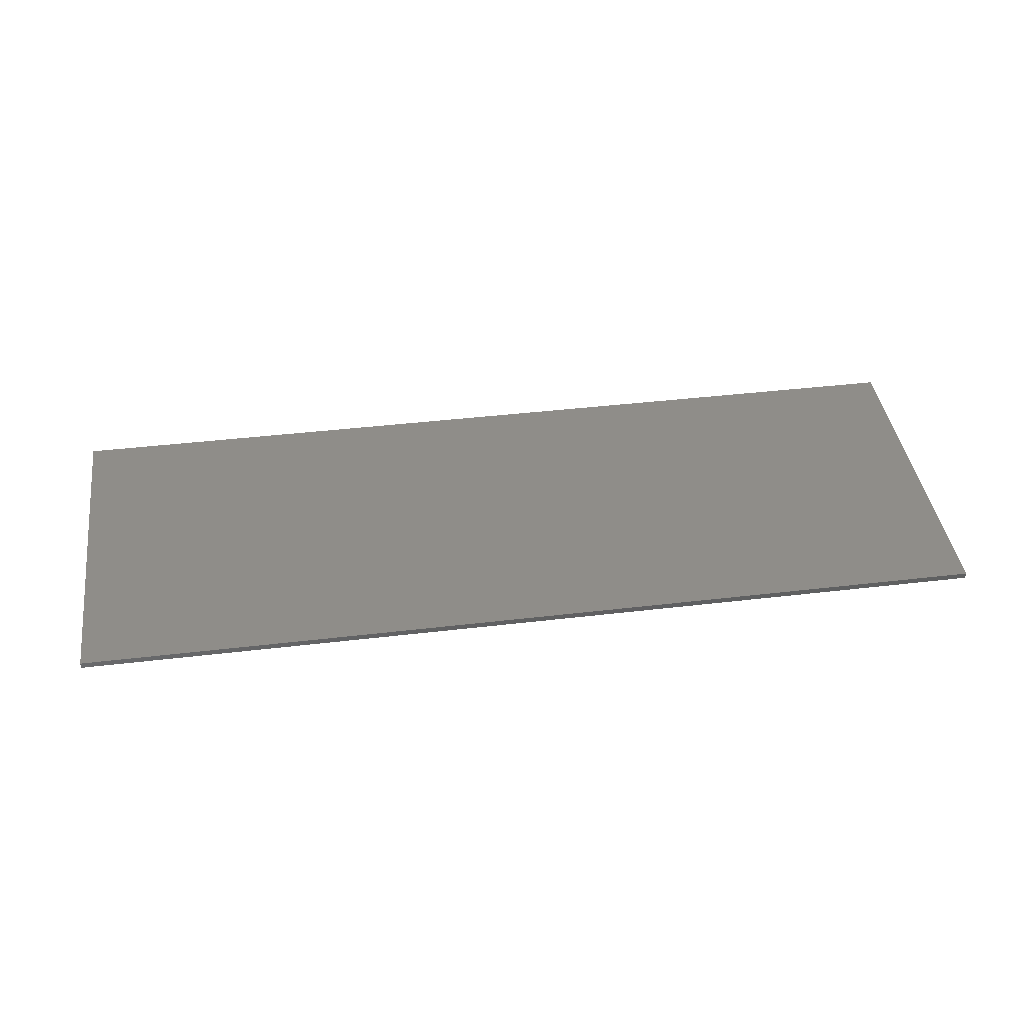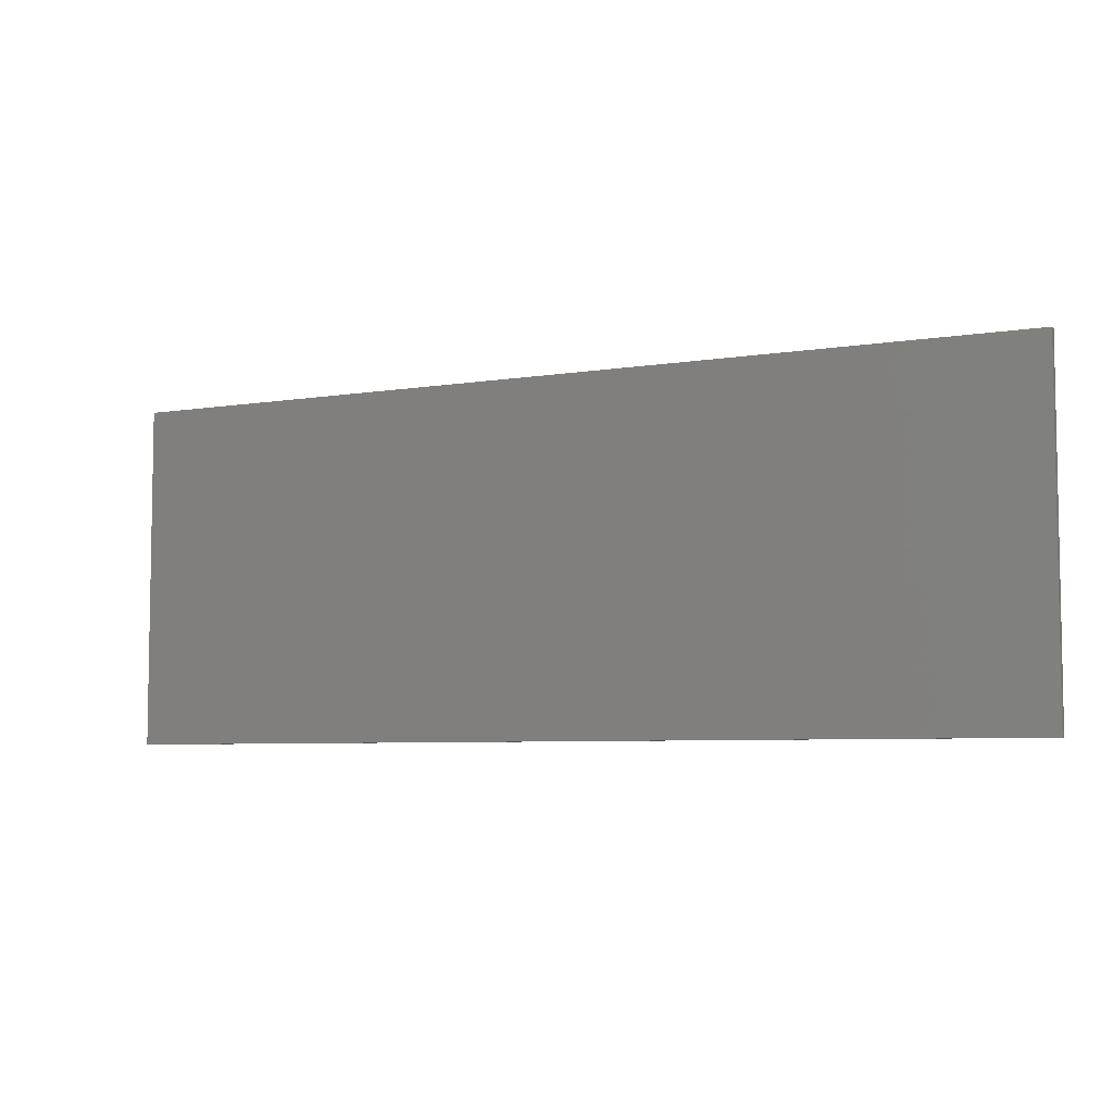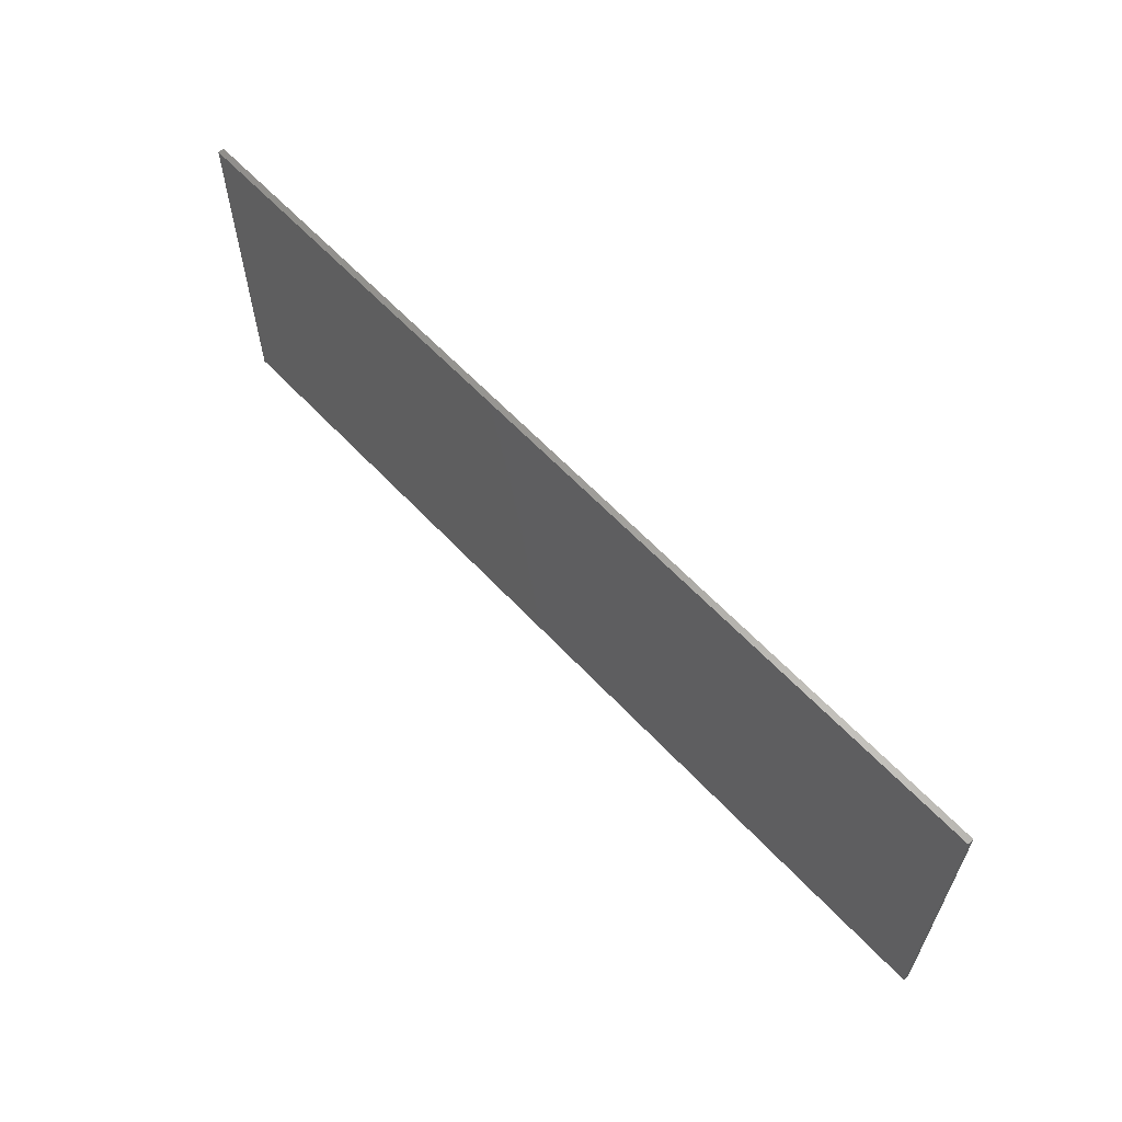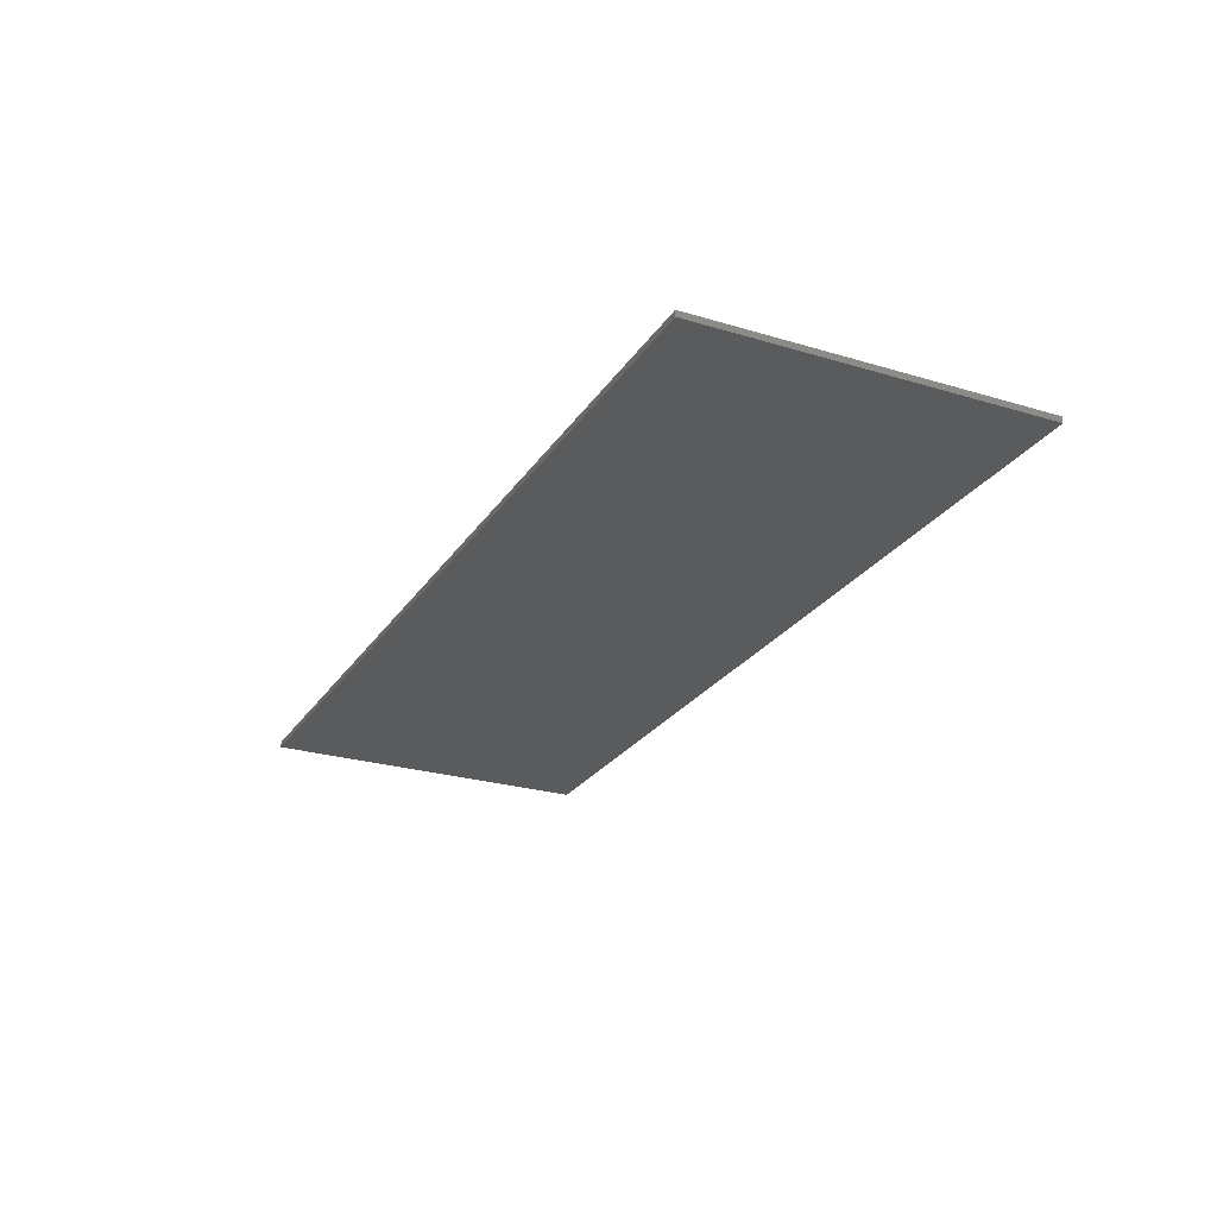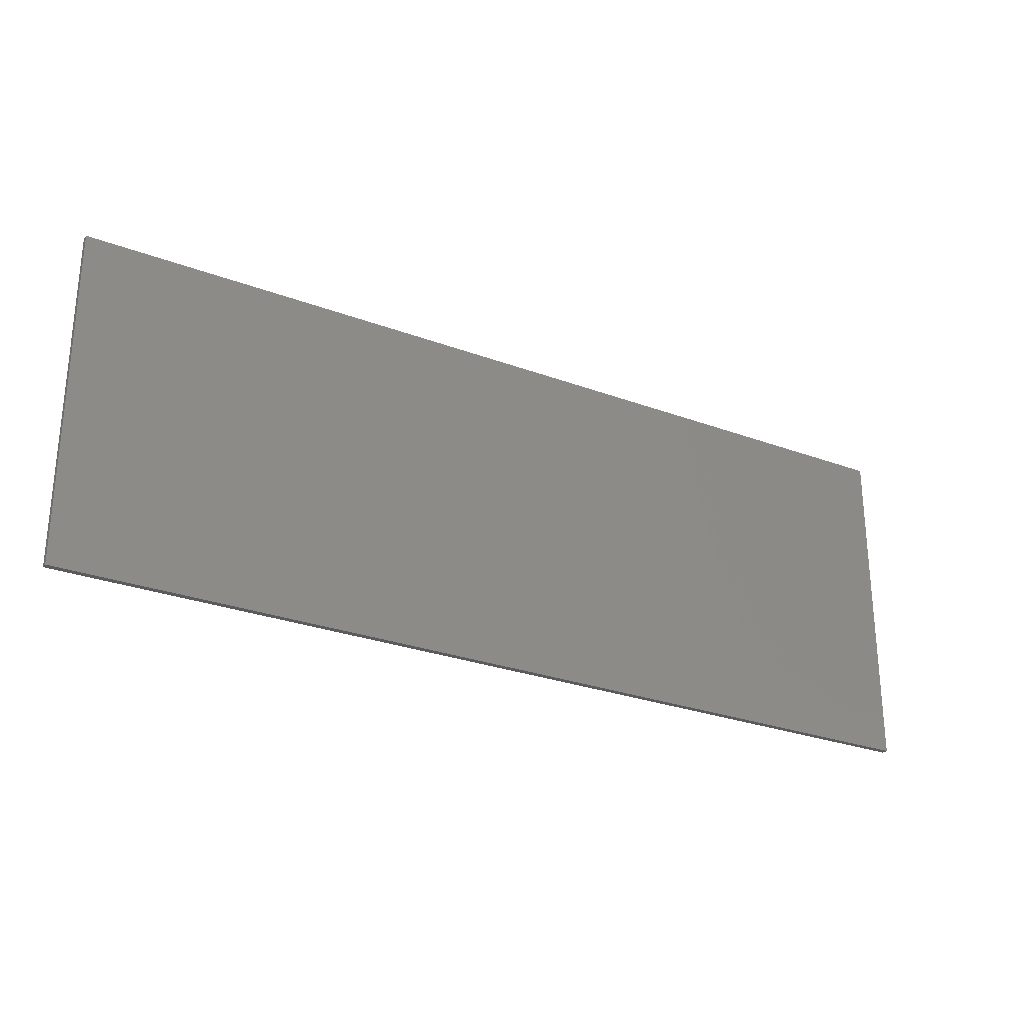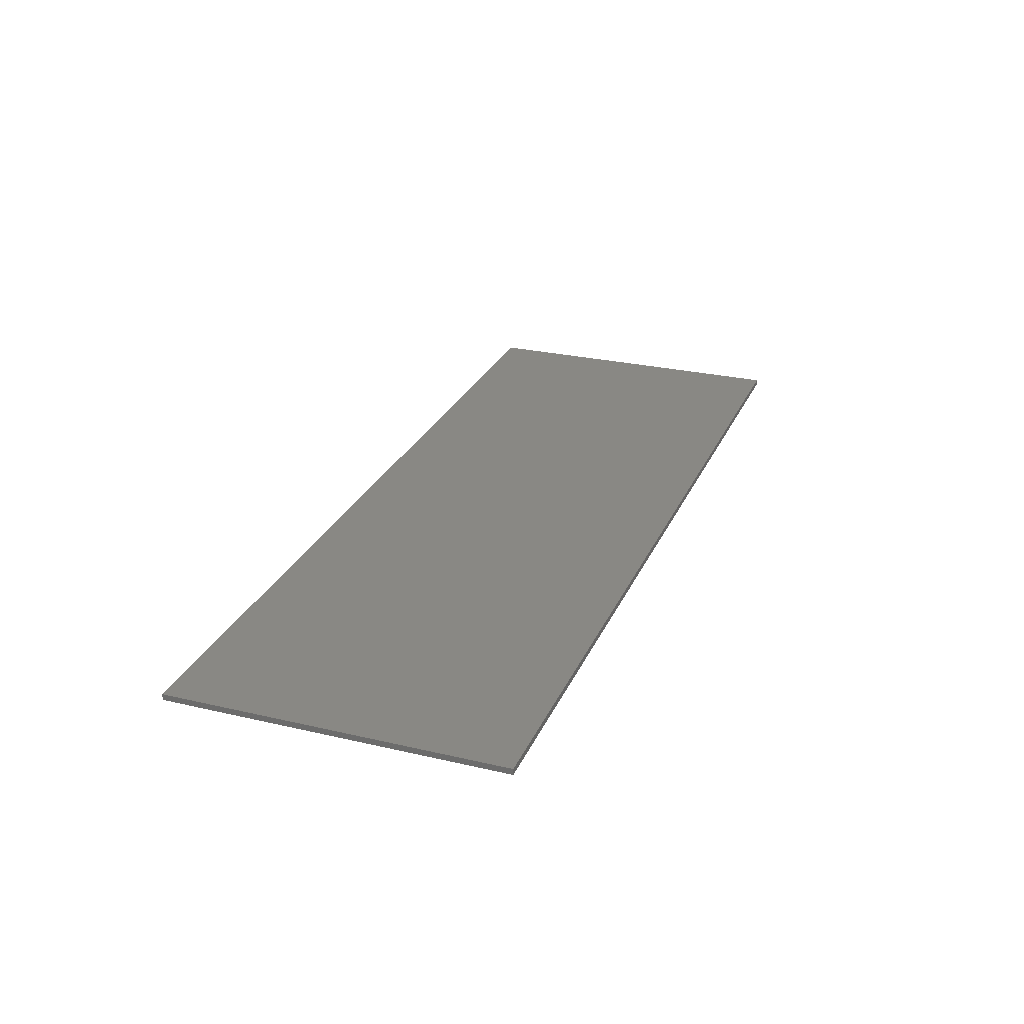
<metadata>
{"format":"stl","ext":"stl","renderer":"f3d","projection":"perspective","resolution":1024,"background":"white","views":[{"elev":41.2,"azim":171.8,"up":"+Y"},{"elev":-6.0,"azim":26.5,"up":"+Z"},{"elev":61.2,"azim":-132.8,"up":"+Z"},{"elev":-25.5,"azim":64.2,"up":"+Y"},{"elev":-27.1,"azim":149.9,"up":"+Z"},{"elev":26.7,"azim":110.1,"up":"+Y"}]}
</metadata>
<code>
# stl→obj: 149 verts, 294 faces
v 7.6 0 2.8
v 7.6 0 -2.8
v -7.6 0 -2.8
v -7.6 0 2.8
v -7.6 -0.1 2.8
v 7.6 -0.1 2.8
v -7.6 -0.1 -2.8
v 7.6 -0.1 -2.8
v -6.592 -0.1 1.82
v -6.592 -0.1 -1.76
v -5.44 -0.1 -0.808
v -5.44 -0.1 1.82
v -3.88 -0.1 -1.76
v -3.88 -0.1 -0.808
v -4.544 -0.1 0.448
v -4.544 -0.1 -0.252
v -3.008 -0.1 -0.252
v -3.008 -0.1 0.448
v -2.876 -0.1 -0.956
v -2.748 -0.1 -1.264
v -1.928 -0.1 -0.752
v -2.92 -0.1 -0.596
v -1.836 -0.1 -0.912
v -2.536 -0.1 -1.52
v -2.252 -0.1 -1.708
v -1.968 -0.1 -0.524
v -2.92 -0.1 -0.524
v -1.684 -0.1 -1.008
v -1.908 -0.1 -1.82
v -1.504 -0.1 -1.86
v -1.472 -0.1 -1.04
v -1.616 -0.1 0.356
v -1.688 -0.1 -0.248
v -1.6 -0.1 -0.248
v -1.372 -0.1 0.376
v -1.34 -0.1 -0.268
v -1.196 -0.1 0.444
v -2.784 -0.1 0.984
v -2.832 -0.1 0.652
v -1.896 -0.1 0.652
v -1.86 -0.1 0.82
v -2.652 -0.1 1.268
v -2.44 -0.1 1.508
v -1.772 -0.1 0.94
v -2.156 -0.1 1.688
v -1.688 -0.1 0.356
v -1.632 -0.1 1.012
v -1.444 -0.1 1.036
v -1.816 -0.1 1.792
v -1.42 -0.1 1.828
v -1.044 -0.1 1.8
v -1.284 -0.1 -1.012
v -1.064 -0.1 -1.824
v -0.696 -0.1 -1.716
v -1.148 -0.1 -0.936
v -1.06 -0.1 -0.808
v -0.4 -0.1 -1.54
v -0.18 -0.1 -1.296
v -1.168 -0.1 -0.336
v -0.476 -0.1 0.132
v -1.068 -0.1 -0.456
v -0.2684 -0.1 0.012
v -0.048 -0.1 -1
v -1.032 -0.1 -0.632
v -0.12 -0.1 -0.156
v -0.032 -0.1 -0.376
v -0.004 -0.1 -0.648
v -1.092 -0.1 0.556
v -1.056 -0.1 0.712
v -0.308 -0.1 0.252
v -1.156 -0.1 0.952
v -0.452 -0.1 1.552
v -0.724 -0.1 1.704
v -0.252 -0.1 1.344
v -0.188 -0.1 0.408
v -0.116 -0.1 0.592
v -0.092 -0.1 0.8116
v -0.132 -0.1 1.1
v 0.444 -0.1 -1.164
v 0.596 -0.1 -1.4
v 1.3 -0.1 -0.844
v 0.348 -0.1 -0.88
v 0.428 -0.1 -0.028
v 0.608 -0.1 -0.256
v 1.336 -0.1 0.38
v 0.316 -0.1 0.252
v 1.428 -0.1 0.228
v 0.852 -0.1 -0.432
v 1.144 -0.1 -0.536
v 0.808 -0.1 -1.596
v 1.452 -0.1 -1.052
v 1.068 -0.1 -1.736
v 1.372 -0.1 -1.82
v 1.712 -0.1 -1.128
v 1.72 -0.1 -1.848
v 1.94 -0.1 -1.076
v 1.488 -0.1 -0.572
v 1.72 -0.1 -0.552
v 1.572 -0.1 0.136
v 0.452 -0.1 1.24
v 0.324 -0.1 0.936
v 1.336 -0.1 0.768
v 0.664 -0.1 1.492
v 1.308 -0.1 0.576
v 0.28 -0.1 0.576
v 0.952 -0.1 1.676
v 1.428 -0.1 0.916
v 1.304 -0.1 1.788
v 1.576 -0.1 1.012
v 1.72 -0.1 1.824
v 2.18 -0.1 -1.796
v 2.564 -0.1 -1.632
v 2.104 -0.1 -0.924
v 2.88 -0.1 -1.36
v 1.76 -0.1 0.104
v 1.928 -0.1 -0.504
v 2.112 -0.1 -0.424
v 2.212 -0.1 -0.672
v 3.112 -0.1 -0.996
v 2.264 -0.1 -0.316
v 3.252 -0.1 -0.54
v 3.3 -0.1 -0.004
v 2.196 -0.1 0.38
v 2.1 -0.1 0.232
v 1.952 -0.1 0.136
v 1.764 -0.1 1.044
v 2.2 -0.1 1.776
v 1.956 -0.1 1.012
v 2.592 -0.1 1.62
v 2.104 -0.1 0.916
v 2.9 -0.1 1.364
v 2.196 -0.1 0.768
v 3.12 -0.1 1.008
v 2.228 -0.1 0.568
v 3.256 -0.1 0.552
v 5.188 -0.1 -1.032
v 6.18 -0.1 -1.032
v 5.212 -0.1 -0.24
v 4.368 -0.1 -0.24
v 3.58 -0.1 -1.032
v 3.58 -0.1 -0.188
v 5.212 -0.1 0.776
v 5.212 -0.1 1.728
v 5.188 -0.1 -1.76
v 6.18 -0.1 -1.76
v 6.592 -0.1 -1.032
v 6.592 -0.1 -0.24
v 6.18 -0.1 -0.24
v 6.18 -0.1 1.728
f 1 2 3
f 3 4 1
f 5 6 1
f 1 4 5
f 7 5 4
f 4 3 7
f 8 7 3
f 3 2 8
f 6 8 2
f 2 1 6
f 9 10 11
f 11 12 9
f 11 10 13
f 13 14 11
f 15 16 17
f 17 18 15
f 19 20 21
f 21 22 19
f 23 20 24
f 24 25 23
f 26 27 22
f 22 21 26
f 28 23 25
f 25 29 28
f 28 29 30
f 30 31 28
f 21 20 23
f 32 33 34
f 34 35 32
f 35 34 36
f 36 37 35
f 38 39 40
f 40 41 38
f 42 38 41
f 41 43 42
f 44 45 43
f 43 41 44
f 32 46 33
f 47 48 49
f 49 45 47
f 50 49 48
f 48 51 50
f 45 44 47
f 52 31 30
f 30 53 52
f 54 55 52
f 52 53 54
f 56 55 57
f 57 58 56
f 37 36 59
f 59 60 37
f 60 59 61
f 61 62 60
f 56 58 63
f 63 64 56
f 65 61 64
f 64 66 65
f 67 66 64
f 64 63 67
f 55 54 57
f 62 61 65
f 68 37 60
f 69 68 60
f 60 70 69
f 71 72 73
f 73 51 71
f 71 69 74
f 74 72 71
f 51 48 71
f 69 75 76
f 76 77 69
f 78 74 69
f 69 77 78
f 69 70 75
f 79 80 81
f 81 82 79
f 83 84 85
f 85 86 83
f 87 84 88
f 88 89 87
f 81 80 90
f 90 91 81
f 91 92 93
f 93 94 91
f 94 93 95
f 95 96 94
f 97 98 99
f 99 89 97
f 91 90 92
f 100 101 102
f 102 103 100
f 104 101 105
f 105 86 104
f 106 103 107
f 107 108 106
f 85 84 87
f 101 104 102
f 108 107 109
f 109 110 108
f 103 102 107
f 104 86 85
f 87 89 99
f 96 95 111
f 111 112 96
f 113 96 112
f 112 114 113
f 115 98 116
f 116 117 115
f 118 113 114
f 114 119 118
f 120 118 121
f 121 122 120
f 121 118 119
f 120 122 123
f 123 124 120
f 117 120 125
f 125 115 117
f 124 125 120
f 126 127 110
f 110 109 126
f 127 126 128
f 128 129 127
f 129 128 130
f 130 131 129
f 131 130 132
f 132 133 131
f 133 132 134
f 134 135 133
f 135 134 123
f 123 122 135
f 99 98 115
f 136 137 138
f 138 139 136
f 140 136 139
f 139 141 140
f 142 143 141
f 141 139 142
f 136 144 145
f 145 137 136
f 137 146 147
f 147 148 137
f 138 137 148
f 148 142 138
f 142 148 149
f 149 143 142
f 7 10 9
f 9 5 7
f 13 10 7
f 7 29 13
f 25 13 29
f 20 13 24
f 21 23 28
f 28 34 21
f 24 13 25
f 30 29 7
f 7 8 30
f 19 22 17
f 17 13 19
f 27 26 39
f 39 18 27
f 34 33 26
f 26 21 34
f 27 18 17
f 17 22 27
f 26 33 46
f 46 39 26
f 36 31 52
f 52 64 36
f 34 28 31
f 31 36 34
f 54 53 92
f 92 90 54
f 58 57 80
f 80 79 58
f 63 58 79
f 79 82 63
f 57 54 90
f 90 80 57
f 53 30 8
f 8 93 53
f 59 36 64
f 64 61 59
f 52 55 56
f 56 64 52
f 83 65 66
f 66 84 83
f 67 63 82
f 82 84 67
f 38 15 18
f 18 39 38
f 15 38 42
f 42 12 15
f 40 46 32
f 32 41 40
f 47 44 41
f 41 32 47
f 40 39 46
f 5 12 45
f 45 49 5
f 5 9 12
f 12 42 43
f 35 48 47
f 47 32 35
f 12 43 45
f 5 49 50
f 50 6 5
f 15 12 11
f 11 16 15
f 69 48 37
f 37 68 69
f 62 86 75
f 75 70 62
f 105 76 75
f 75 86 105
f 86 62 65
f 65 83 86
f 70 60 62
f 48 69 71
f 78 77 101
f 101 100 78
f 72 74 103
f 103 106 72
f 73 72 106
f 106 108 73
f 74 78 100
f 100 103 74
f 6 50 51
f 51 108 6
f 77 76 105
f 105 101 77
f 48 35 37
f 51 73 108
f 84 66 67
f 93 8 95
f 98 91 94
f 94 96 98
f 92 53 93
f 81 89 88
f 88 82 81
f 84 82 88
f 91 98 97
f 97 81 91
f 116 98 113
f 113 118 116
f 89 81 97
f 98 96 113
f 144 112 111
f 111 8 144
f 140 119 114
f 114 144 140
f 114 112 144
f 145 144 8
f 146 137 145
f 145 8 146
f 136 140 144
f 111 95 8
f 120 117 118
f 117 116 118
f 121 119 140
f 140 141 121
f 142 139 138
f 147 146 8
f 8 6 147
f 99 115 85
f 85 87 99
f 126 102 104
f 104 134 126
f 104 85 115
f 115 134 104
f 109 107 102
f 102 126 109
f 6 108 110
f 125 124 123
f 123 134 125
f 126 134 132
f 132 128 126
f 149 148 147
f 147 6 149
f 135 122 141
f 141 143 135
f 128 132 130
f 143 129 131
f 127 129 143
f 143 6 127
f 143 133 135
f 6 143 149
f 143 131 133
f 6 110 127
f 134 115 125
f 122 121 141
f 16 11 14
f 14 17 16
f 17 14 13
f 19 13 20

</code>
